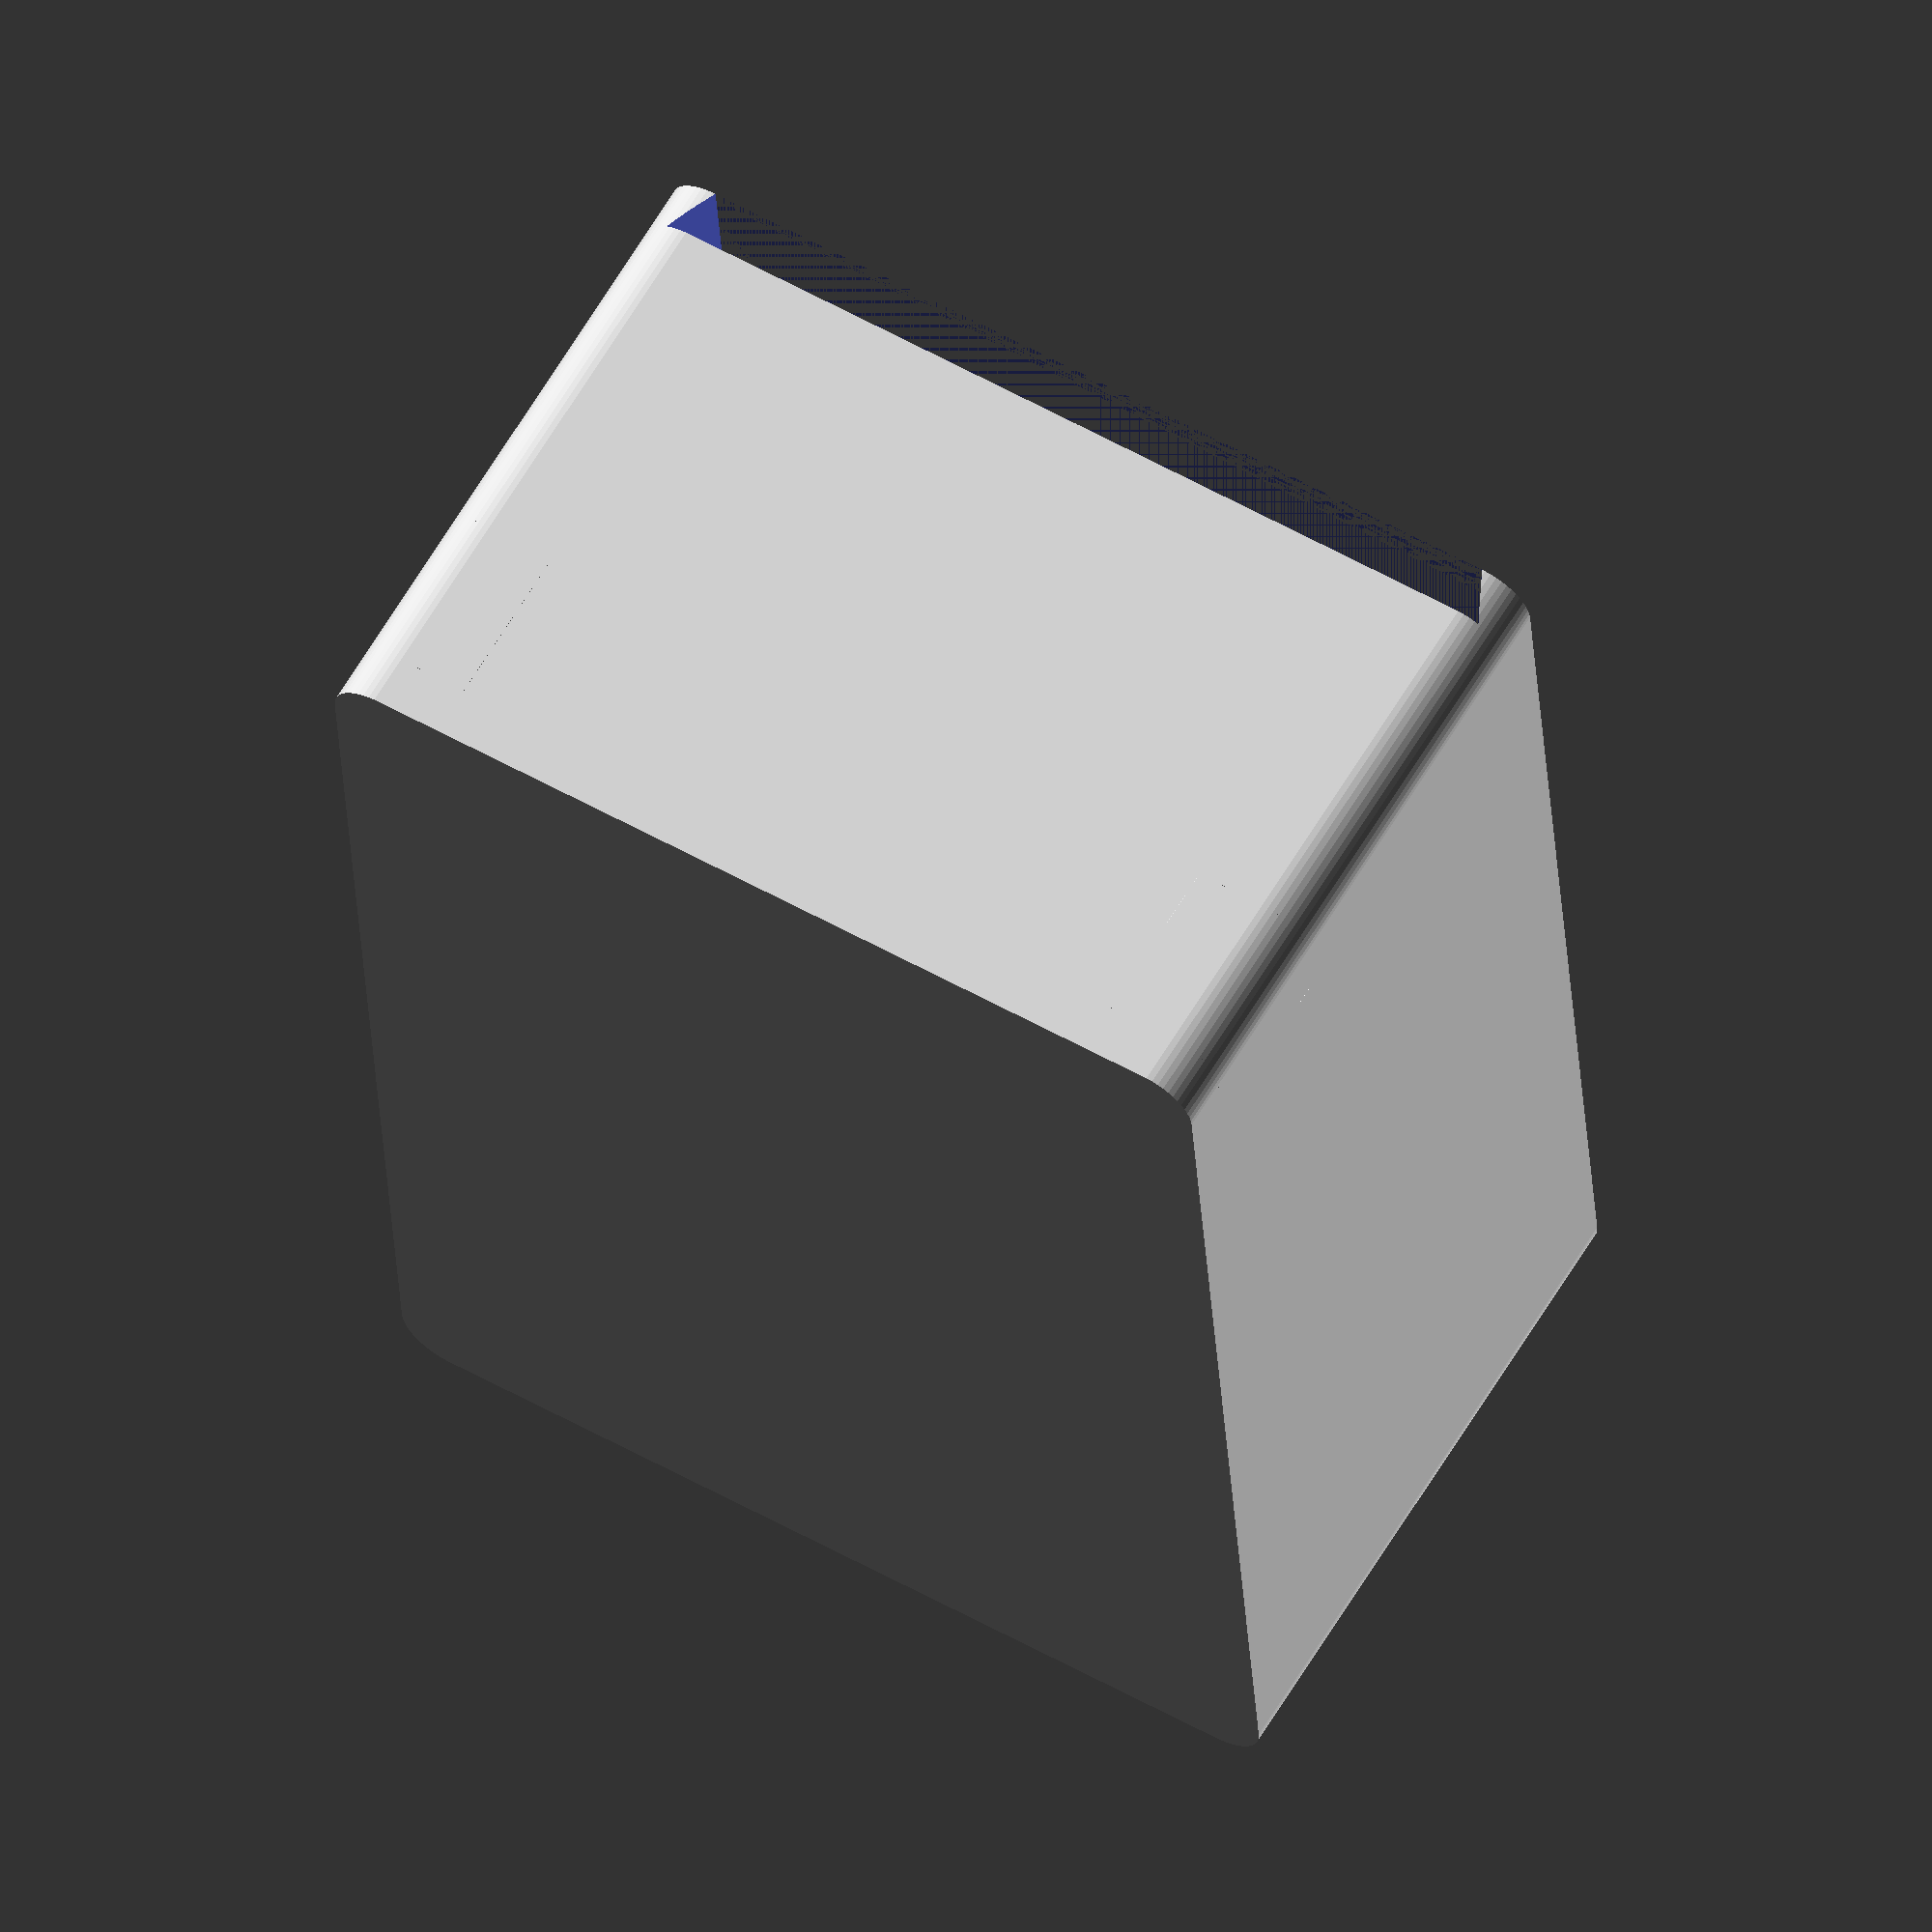
<openscad>
/* Project box

   A parametric box for electronics projects using perforated circuit boards. The
   board is held above the bottom of the box by four corner supports, and snaps
   into place to hold it snugly while allowing easy removal.

   Shapes provided as children will be used as cutouts, translated to the origin
   point of the top of the circuit board. Modules are provided for cutting out
   two-dimensional shapes from each wall face as well as the lid.
*/

$fn=50;

mode = "case";         // ["case", "lid", "all"]
board_x = 50;
board_y = 70;
board_thickness = 1;   // [1:10]
clearance_above = 20;  // [5:50]
clearance_below = 10;  // [5:50]
fit_tolerance = 0.5;
corner_radius=3;       // [1:10]
support_radius=5;      // [1:10]
wall_width=3;          // [3:10]

module _rounded_box(box, r) {
  hull() {
    translate([0 + r,0 + r,0])
      cylinder(h=box.z,r=r);
    translate([box.x - r,0 + r,0])
      cylinder(h=box.z, r=r);
    translate([box.x - r,box.y - r,0])
      cylinder(h=box.z, r=r);
    translate([0 + r,box.y - r,0])
      cylinder(h=box.z, r=r);
  }
}

module corner_post(h, r) {
  intersection() {
    translate([-0.001,-0.001,-0.001])
      cube([r*1.1, r*1.1, h*1.2]);
    cylinder(h=h, r=r);
  }
}

module lid_base(dimensions, slot_depth=1.5) {
  polyhedron([// bottom face
              [0, 0, 0],
              [dimensions.x, 0, 0],
              [dimensions.x, dimensions.y, 0],
              [0, dimensions.y, 0],
              // top face
              [slot_depth, 0, dimensions.z],
              [dimensions.x - slot_depth, 0, dimensions.z],
              [dimensions.x - slot_depth, dimensions.y, dimensions.z],
              [slot_depth, dimensions.y, dimensions.z]],
             [[0,1,2,3],
              [4,5,1,0],
              [7,6,5,4],
              [5,6,2,1],
              [6,7,3,2],
              [7,4,0,3]]);
}

module lid(dimensions, slot_depth=1.5, wall_width=3, fit_tolerance=0.5) {
  indent_width = dimensions.x / 4;
  difference() {
    union() {
      lid_base([dimensions.x, dimensions.y, dimensions.z], slot_depth);
      // locking tab
      translate([dimensions.x / 2 - indent_width / 2 - fit_tolerance,
                 dimensions.y - wall_width - fit_tolerance,
                 0])
        rotate([0, 90, 0])
        cylinder(h=dimensions.x / 4, r=2*fit_tolerance);
    }
    // pull handle
    translate([dimensions.x / 2 - indent_width / 2 - fit_tolerance,
               dimensions.y - wall_width + fit_tolerance + 0.001,
               -0.001]) {
      cube([indent_width,wall_width - 2 * fit_tolerance,0.6 * dimensions.z]);
      cube([indent_width,2 + wall_width - 2 * fit_tolerance,0.3 * dimensions.z]);
    }
  }
}

module project_box(box,
                   below=10,
                   board_thickness=1,
                   fit_tolerance=0.5,
                   corner_radius=3,
                   support_radius=5,
                   wall_width=3,
                   mode="case") {
  internal_width = box.x + (fit_tolerance * 2);  // tolerance on either side
  internal_depth = box.y + (fit_tolerance * 2);  // tolerance on either side

  internal_height = (fit_tolerance      // top tolerance
                     + box.z            // project height
                     + board_thickness  // board height
                     + below            // bottom clearance
                     + fit_tolerance);  // bottom tolerance

  lid_width = internal_width + wall_width;  // Extends halfway into each side wall
  lid_depth = internal_depth + wall_width;  // Extends out of one wall
  lid_height = wall_width;         // Replaces most of the top wall

  // case
  if ((mode == "case") || (mode == "all")) {
    difference() {
      union() {
        // hollow shell
        difference() {
          _rounded_box([internal_width + (wall_width * 2),
                        internal_depth + (wall_width * 2),
                        internal_height + (wall_width * 2)],
                       r=corner_radius);
          translate([wall_width,wall_width,wall_width + 0.002])
            cube([internal_width, internal_depth, internal_height]);
          // lid slot
          translate([wall_width / 2, wall_width, internal_height + wall_width + 0.001]) {
            lid_base([lid_width, lid_depth, lid_height]);
          }
        }
        // supports
        translate([wall_width,wall_width,wall_width]) {
          translate([0,0,0])
            corner_post(h=below, r=support_radius);
          translate([internal_width, 0, 0])
            rotate([0,0,90])
            corner_post(h=below, r=support_radius);
          translate([0,internal_depth, 0])
            rotate([0,0,270])
            corner_post(h=below, r=support_radius);
          translate([internal_width, internal_depth, 0])
            rotate([0,0,180])
            corner_post(h=below, r=support_radius);
        }

        // locking nubs
        translate([wall_width,wall_width,wall_width]) {
          nub_size = fit_tolerance * 2;
          nub_width = box.y / 4;
          nub_height = below + board_thickness + (nub_size/2) + (fit_tolerance*2);
          translate([0,box.y / 2 - nub_width / 2,nub_height])
            rotate([270,0,0])
            cylinder(h=nub_width, r=nub_size/2);
          translate([internal_width,box.y / 2 - nub_width / 2,nub_height])
            rotate([270,0,0])
            cylinder(h=nub_width, r=nub_size/2);
        }
        if (mode == "all") {
          // lid
          translate([wall_width / 2 + fit_tolerance,
                     wall_width + fit_tolerance,
                     internal_height + wall_width + fit_tolerance]) {
            lid([lid_width - (fit_tolerance * 2),
                 lid_depth - (fit_tolerance * 2),
                 lid_height - (fit_tolerance * 2)]);
          }
        }
      }
      // cutouts
      translate([wall_width + fit_tolerance,
                 wall_width + fit_tolerance,
                 fit_tolerance + wall_width + below + board_thickness])
        children();
    }
  } else if (mode == "lid") {
    // Flip the lid and translate it into place for printing
    translate([lid_width - (fit_tolerance * 2),0,lid_height - (fit_tolerance * 2)]) {
      rotate([0, 180, 0]) {
        difference() {
          lid([lid_width - (fit_tolerance * 2),
               lid_depth - (fit_tolerance * 2),
               lid_height - (fit_tolerance * 2)]);
          translate([wall_width + fit_tolerance, wall_width + fit_tolerance, -0.001])
            children();
        }
      }
    }
  }
}

module cutout_front(box, wall_width=3, fit_tolerance=0.5) {
  rotate([90, 0, 0])
    linear_extrude(height=wall_width + fit_tolerance + 0.001)
    children(0);
}

module cutout_back(box, wall_width=3, fit_tolerance=0.5)  {
  translate([box.x,box.y,0])
    rotate([90, 0, 180])
    linear_extrude(height=wall_width + fit_tolerance + .001)
    children(0);
}

module cutout_right(box, wall_width=3, fit_tolerance=0.5) {
  translate([box.x,0,0])
    rotate([90, 0, 90])
    linear_extrude(height=wall_width + fit_tolerance + 0.001)
    children(0);
}

module cutout_left(box, wall_width=3, fit_tolerance=0.5) {
  translate([0, box.y, 0])
    rotate([90, 0, 270])
    linear_extrude(height=wall_width + fit_tolerance + 0.001)
    children(0);
}

module cutout_top(box, wall_width=3, fit_tolerance=0.5) {
  translate([0, 0 - wall_width - fit_tolerance, box.z])
    linear_extrude(height=wall_width + fit_tolerance + 0.001)
    children(0);
}

project_box([board_x, board_y, clearance_above],
            below=clearance_below,
            board_thickness=board_thickness,
            fit_tolerance=fit_tolerance,
            corner_radius=corner_radius,
            support_radius=support_radius,
            wall_width=wall_width,
            mode=mode);

</openscad>
<views>
elev=117.6 azim=183.6 roll=329.4 proj=o view=solid
</views>
